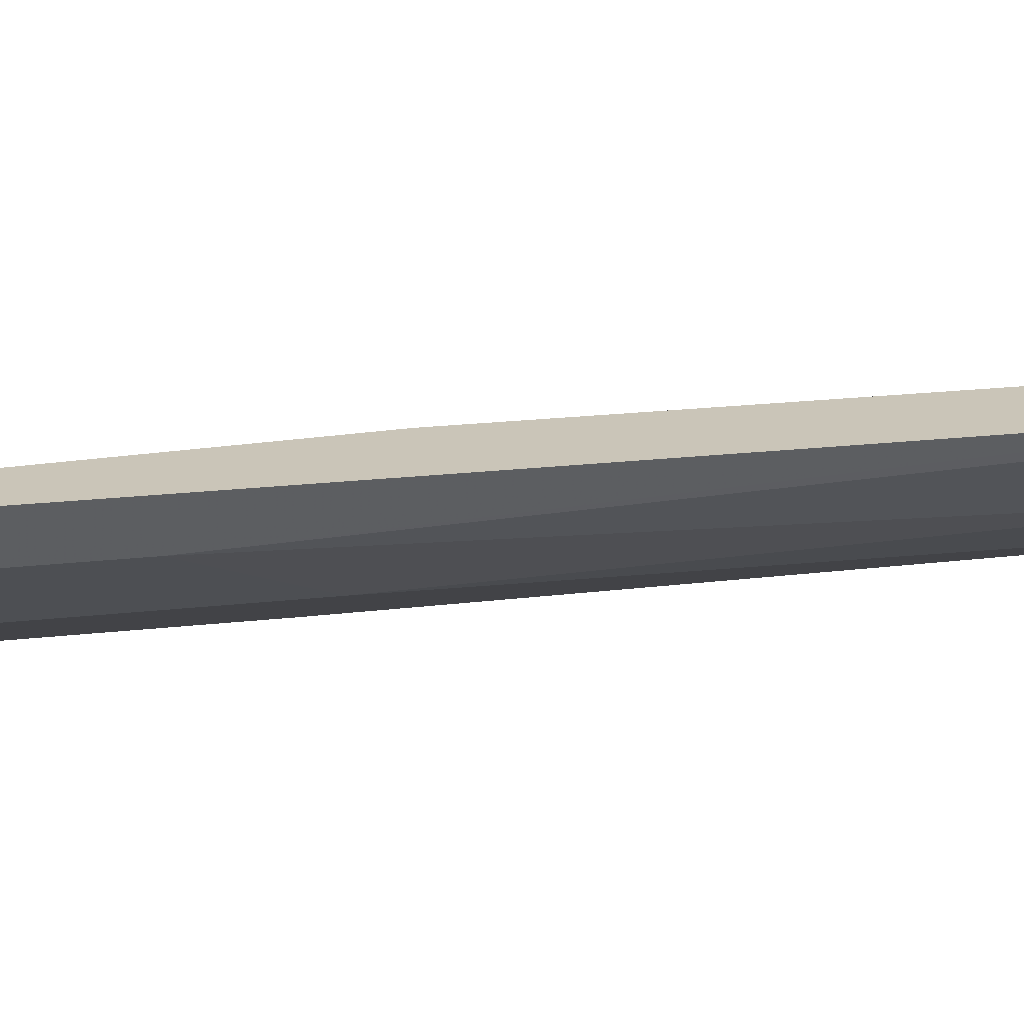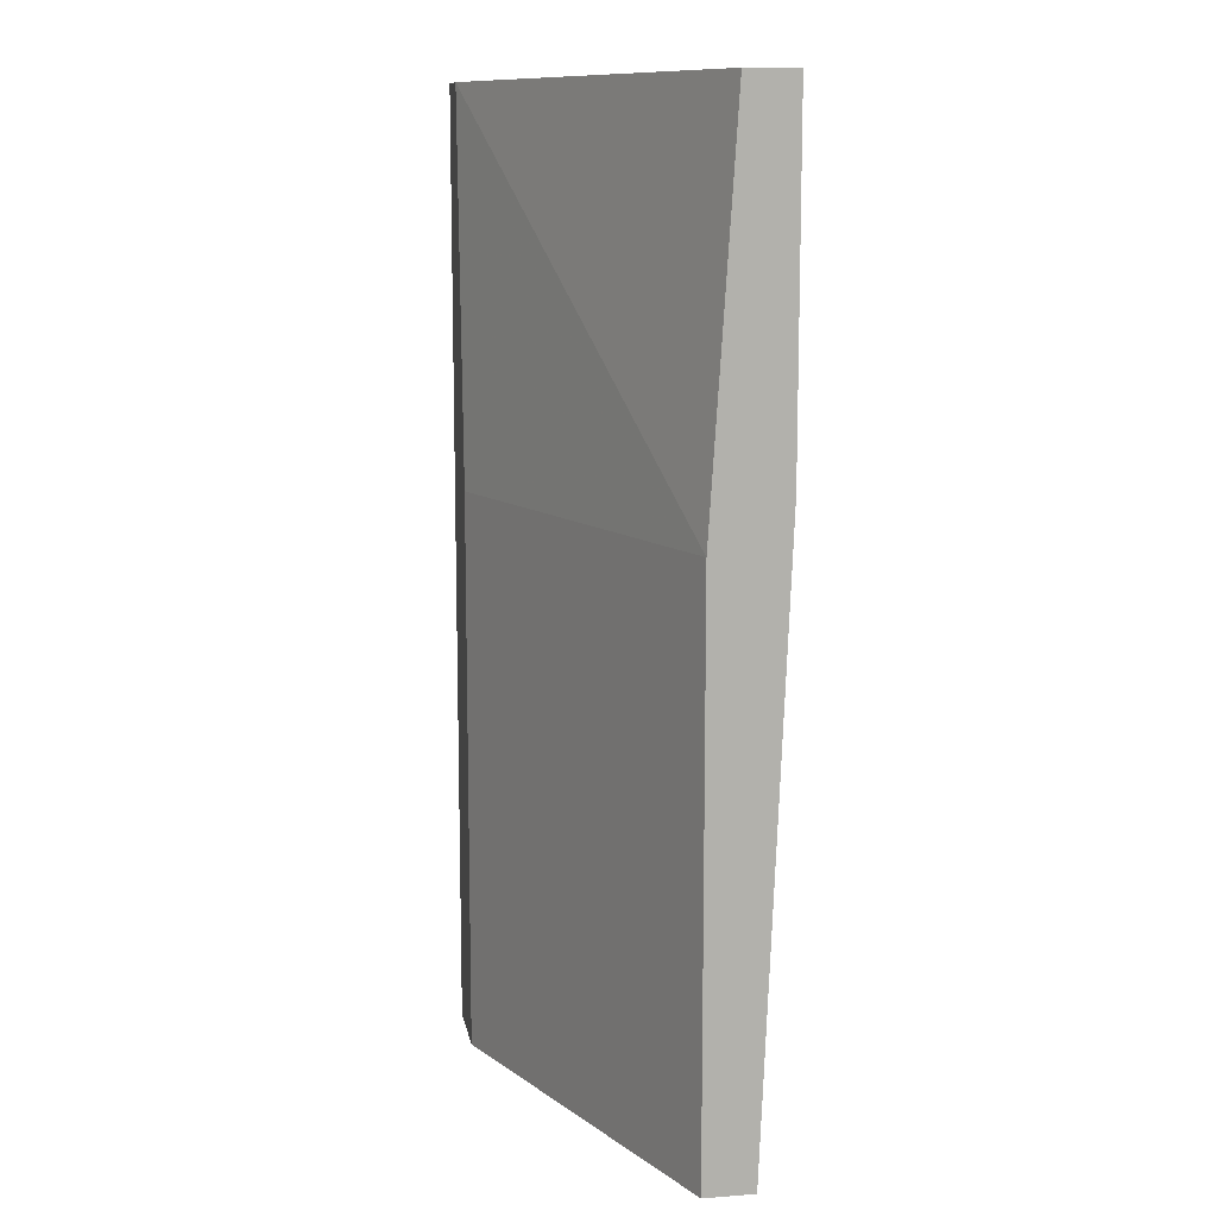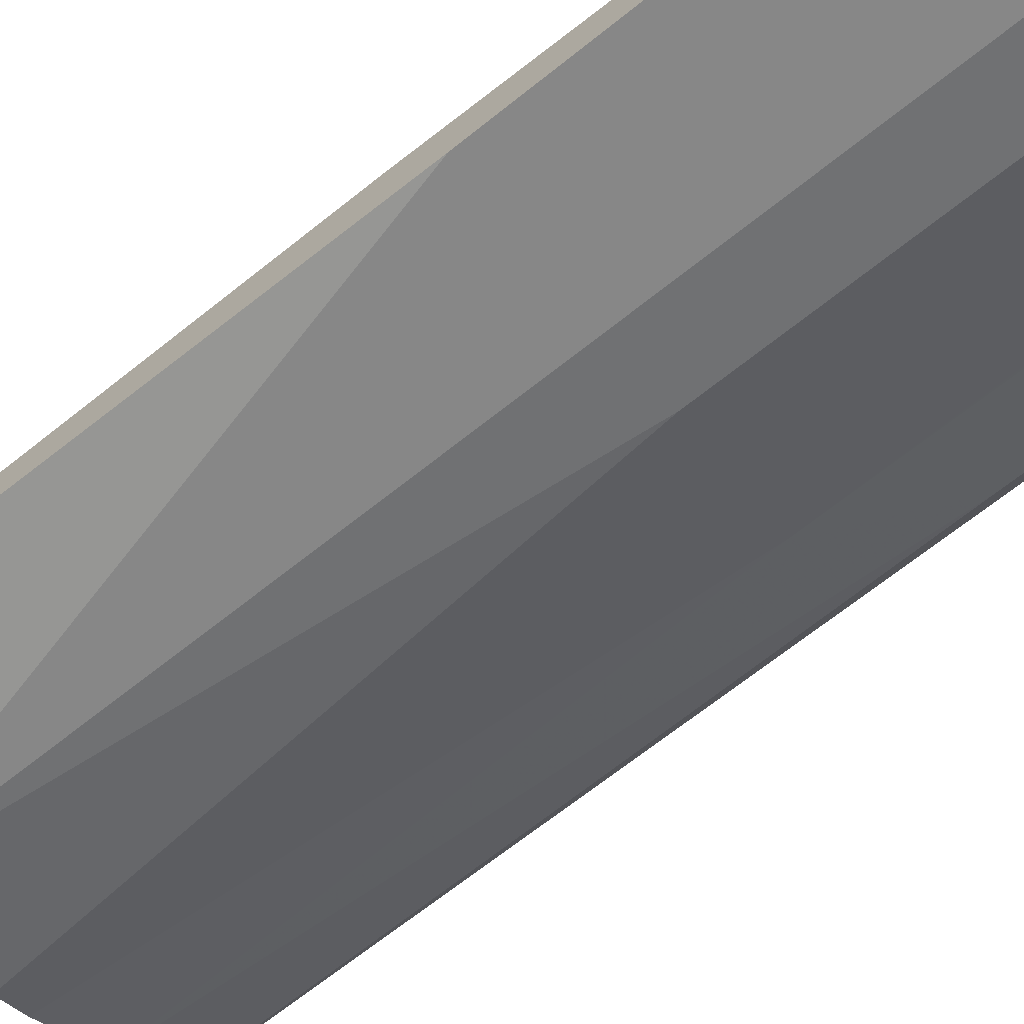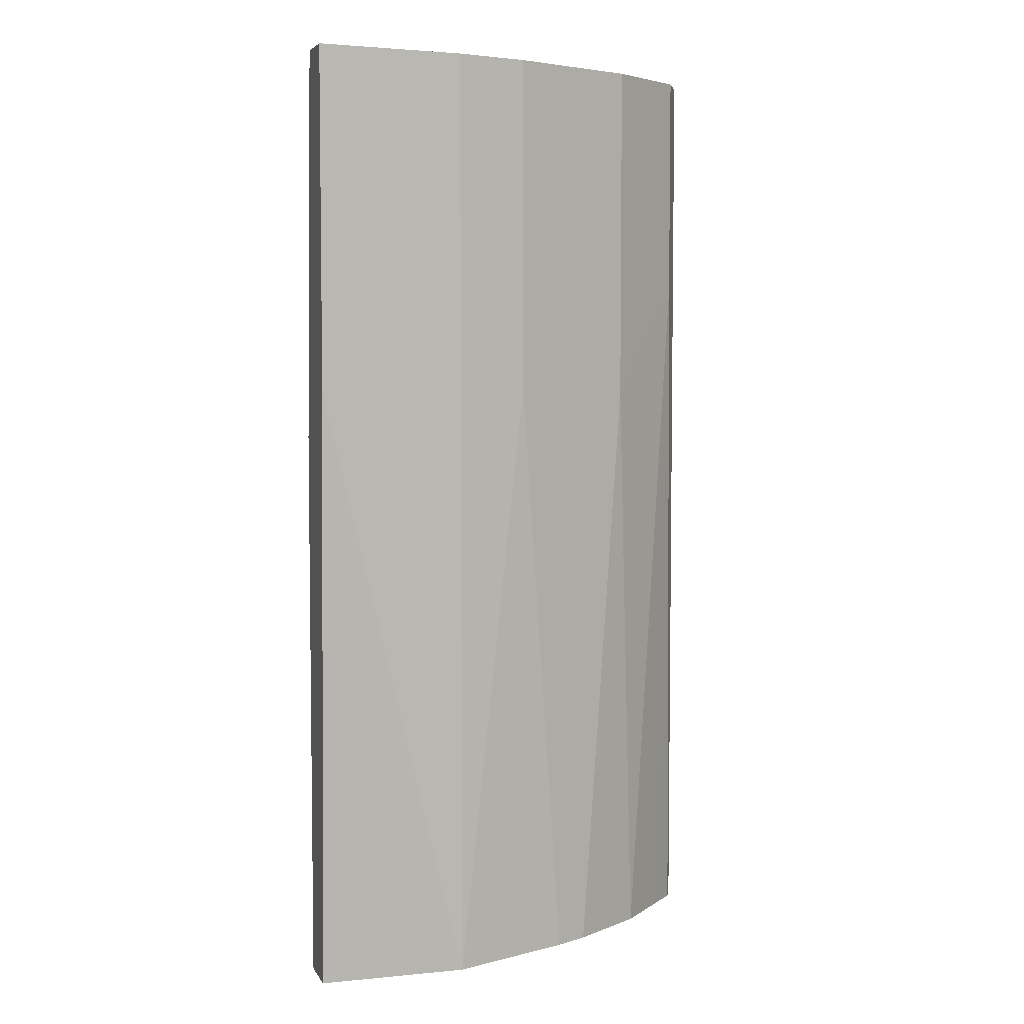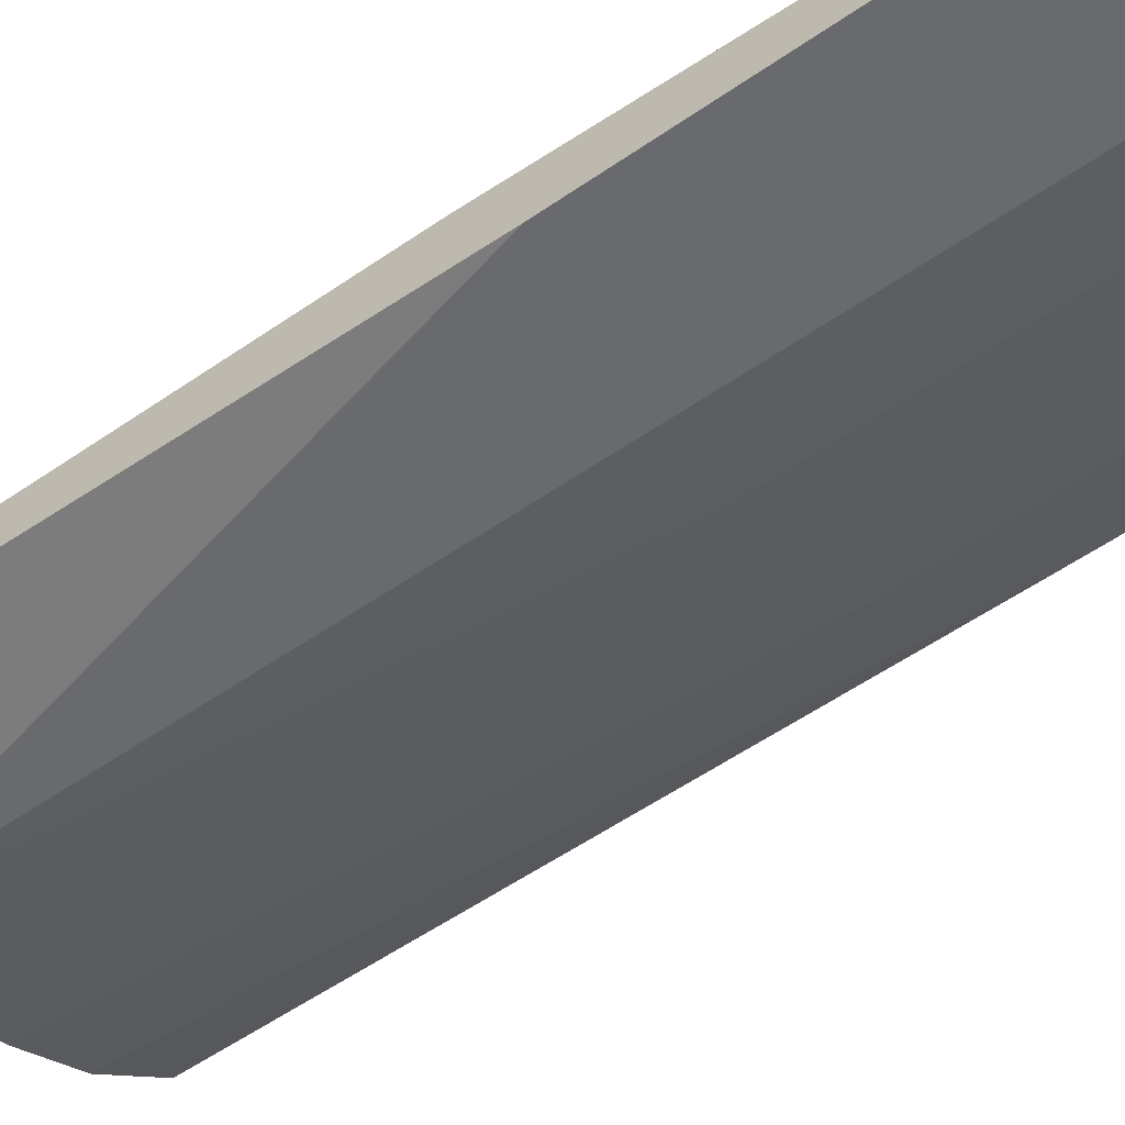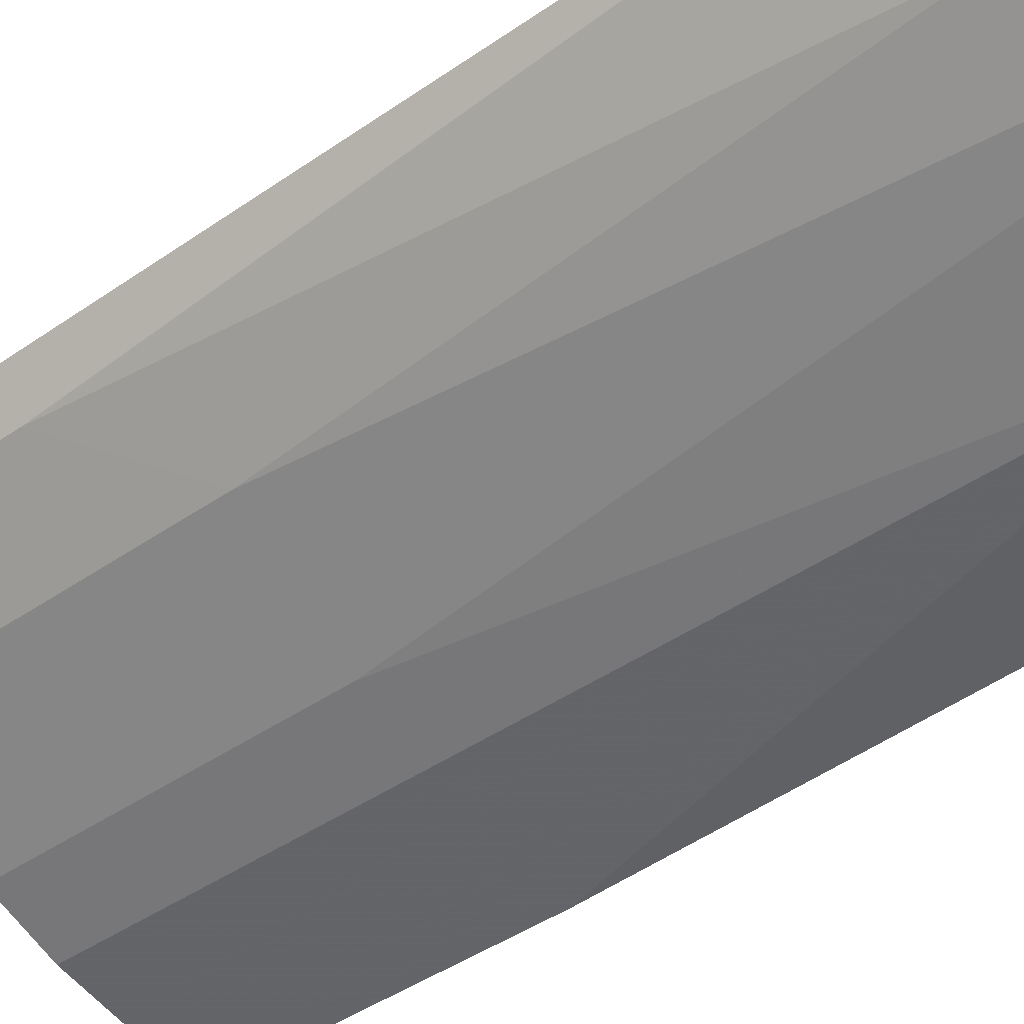
<metadata>
{"format":"obj","ext":"obj","renderer":"f3d","projection":"perspective","resolution":1024,"background":"white","views":[{"elev":20.5,"azim":-101.9,"up":"+Z"},{"elev":11.3,"azim":79.7,"up":"+Y"},{"elev":-69.4,"azim":128.4,"up":"+Z"},{"elev":5.1,"azim":163.1,"up":"+Y"},{"elev":-60.4,"azim":124.8,"up":"+Z"},{"elev":-44.7,"azim":-51.2,"up":"+Z"}]}
</metadata>
<code>
v -0.3541 0.02771 -0.3025
v -0.3537 0.02771 -0.3033
v -0.2913 0.02771 -0.3025
v -0.3541 0.7552 -0.3025
v -0.3496 0.02771 -0.3115
v -0.3369 0.7552 -0.3369
v -0.3369 0.5785 -0.3369
v -7.653e-05 0.02771 -0.4196
v -0.2913 0.4603 -0.3025
v -0.316 0.7552 -0.3025
v -0.3306 0.02771 -0.3306
v -0.2733 0.7552 -0.3878
v -0.2733 0.4894 -0.3878
v -0.2924 0.02771 -0.3687
v -7.653e-05 0.02771 -0.4577
v -7.653e-05 0.4576 -0.4196
v -7.653e-05 0.7552 -0.4386
v -0.2708 0.7552 -0.3891
v -0.2097 0.02771 -0.4196
v -0.227 0.02771 -0.4109
v -0.2352 0.02771 -0.4068
v -0.1144 0.02771 -0.4577
v -7.653e-05 0.4958 -0.4767
v -7.653e-05 0.7552 -0.4767
v -0.1717 0.7552 -0.4386
v -0.1717 0.4958 -0.4386
v -0.1144 0.7552 -0.4577
f 9 16 10
f 8 17 16
f 8 24 17
f 8 23 24
f 6 12 13
f 7 14 11
f 7 13 14
f 6 13 7
f 10 16 17
f 8 15 23
f 12 18 13
f 18 25 26
f 13 19 20
f 13 20 21
f 13 21 14
f 15 22 23
f 18 26 19
f 19 26 22
f 22 26 25
f 22 25 27
f 22 27 24
f 22 24 23
f 5 7 11
f 13 18 19
f 4 12 6
f 4 25 18
f 1 2 5
f 4 18 12
f 1 5 11
f 1 11 14
f 1 14 21
f 1 21 20
f 1 20 19
f 1 19 22
f 1 15 8
f 1 8 3
f 1 3 9
f 1 9 10
f 1 22 15
f 1 4 2
f 1 10 4
f 4 24 27
f 4 17 24
f 4 10 17
f 3 16 9
f 4 27 25
f 2 7 5
f 2 6 7
f 2 4 6
f 3 8 16

</code>
